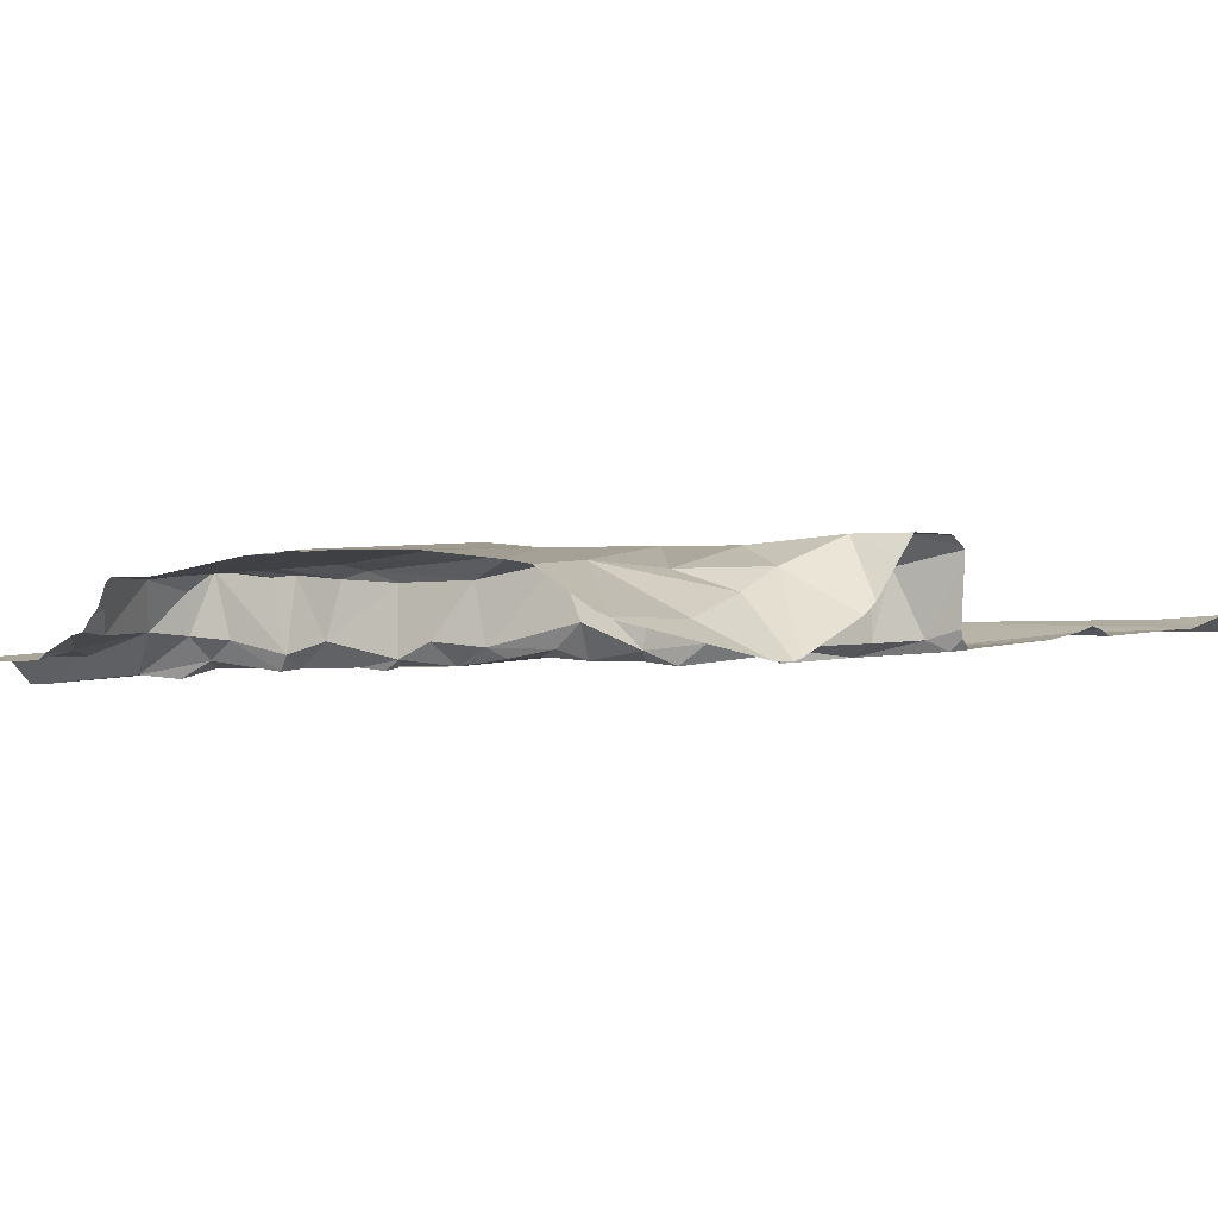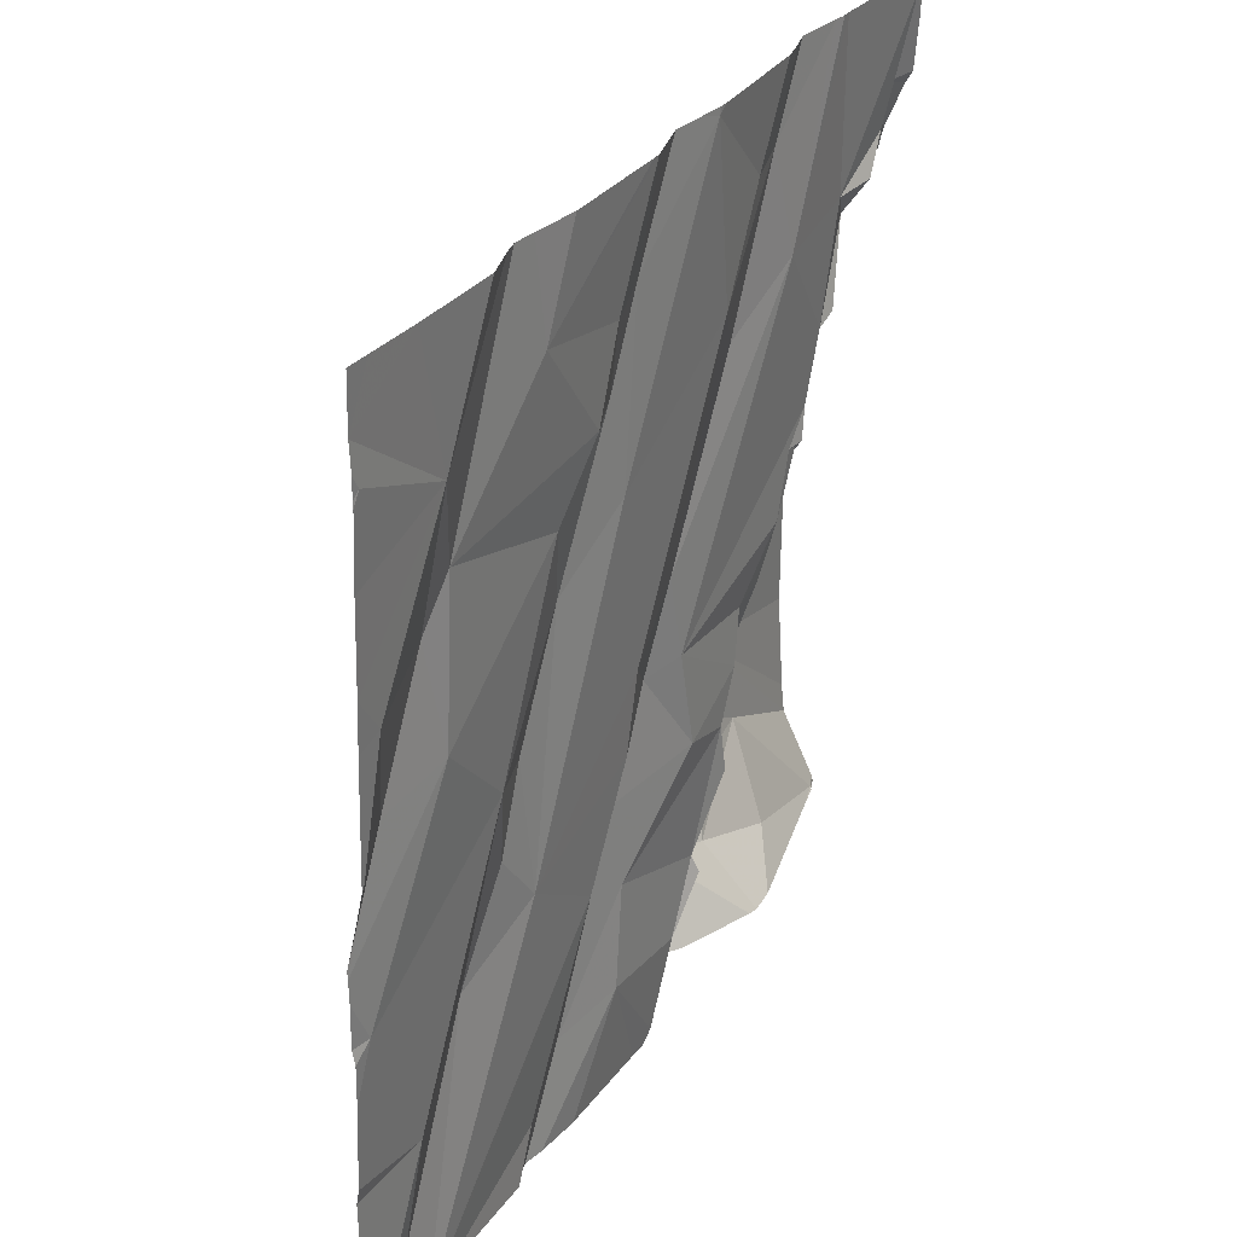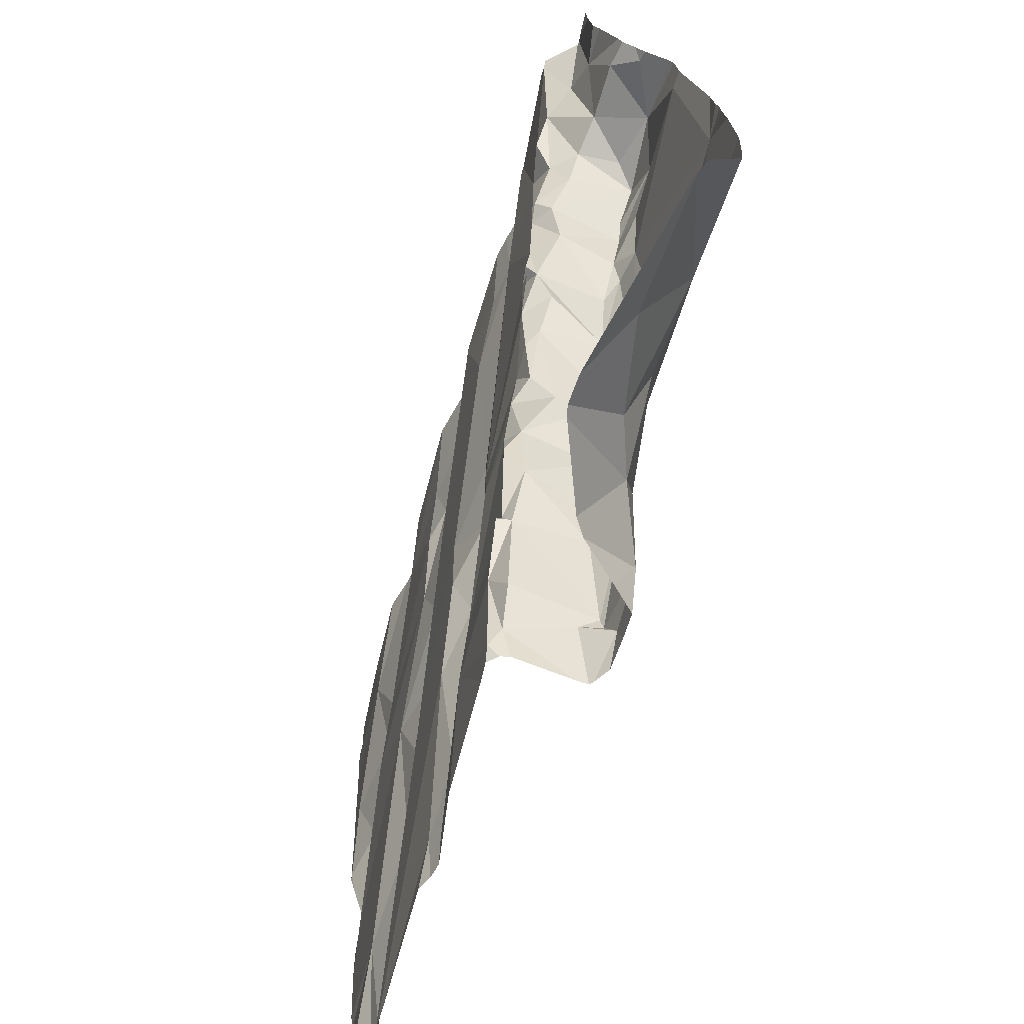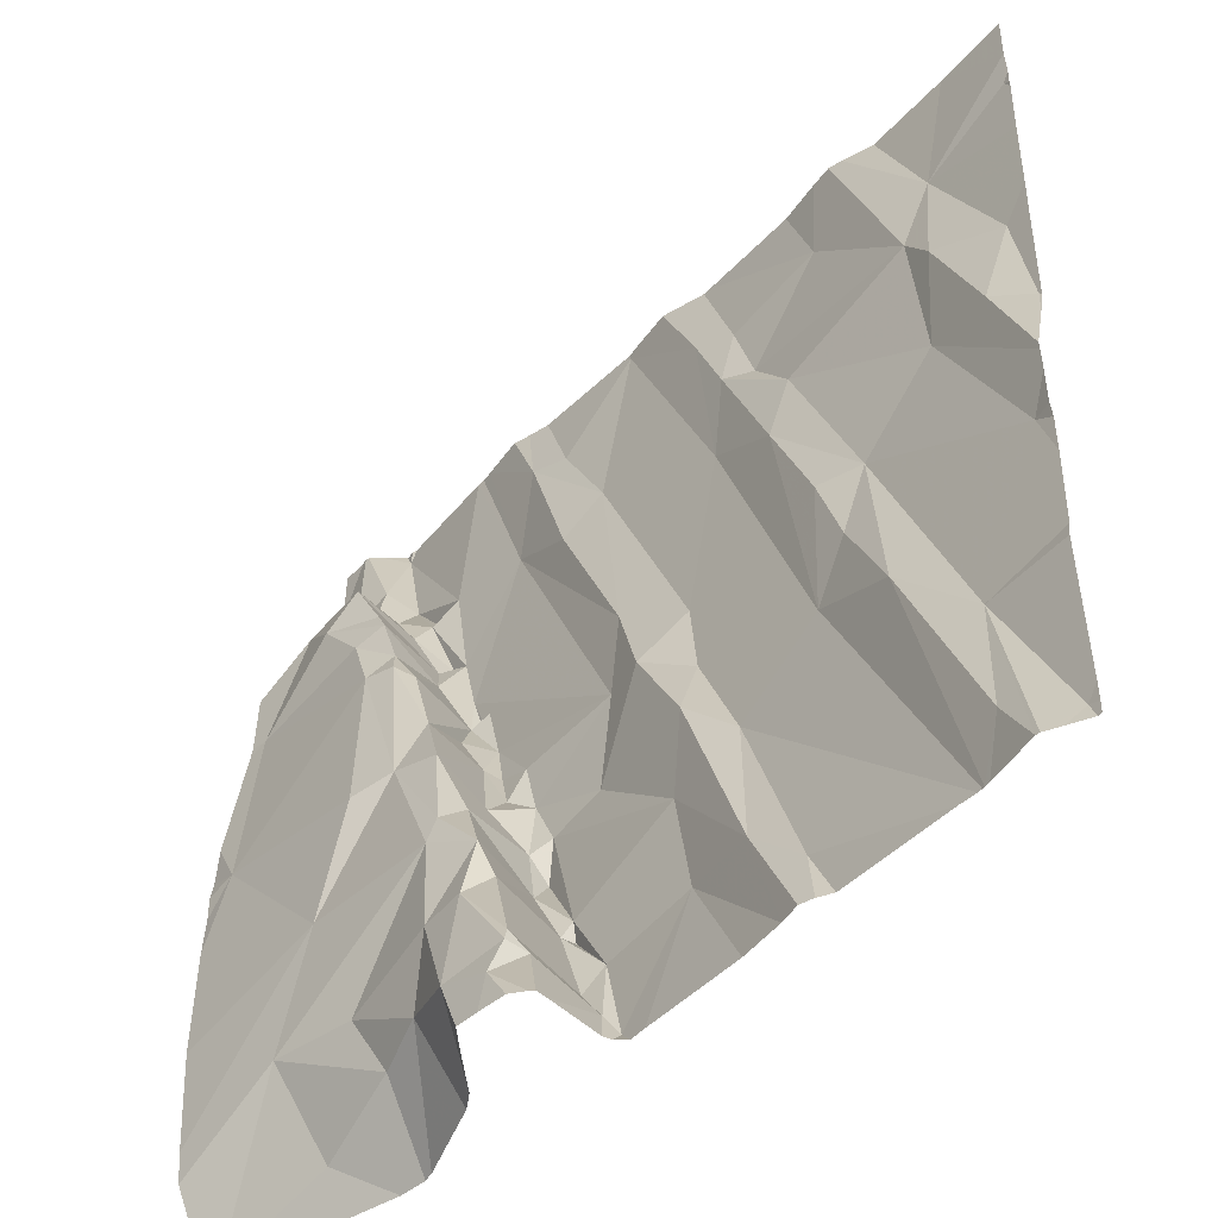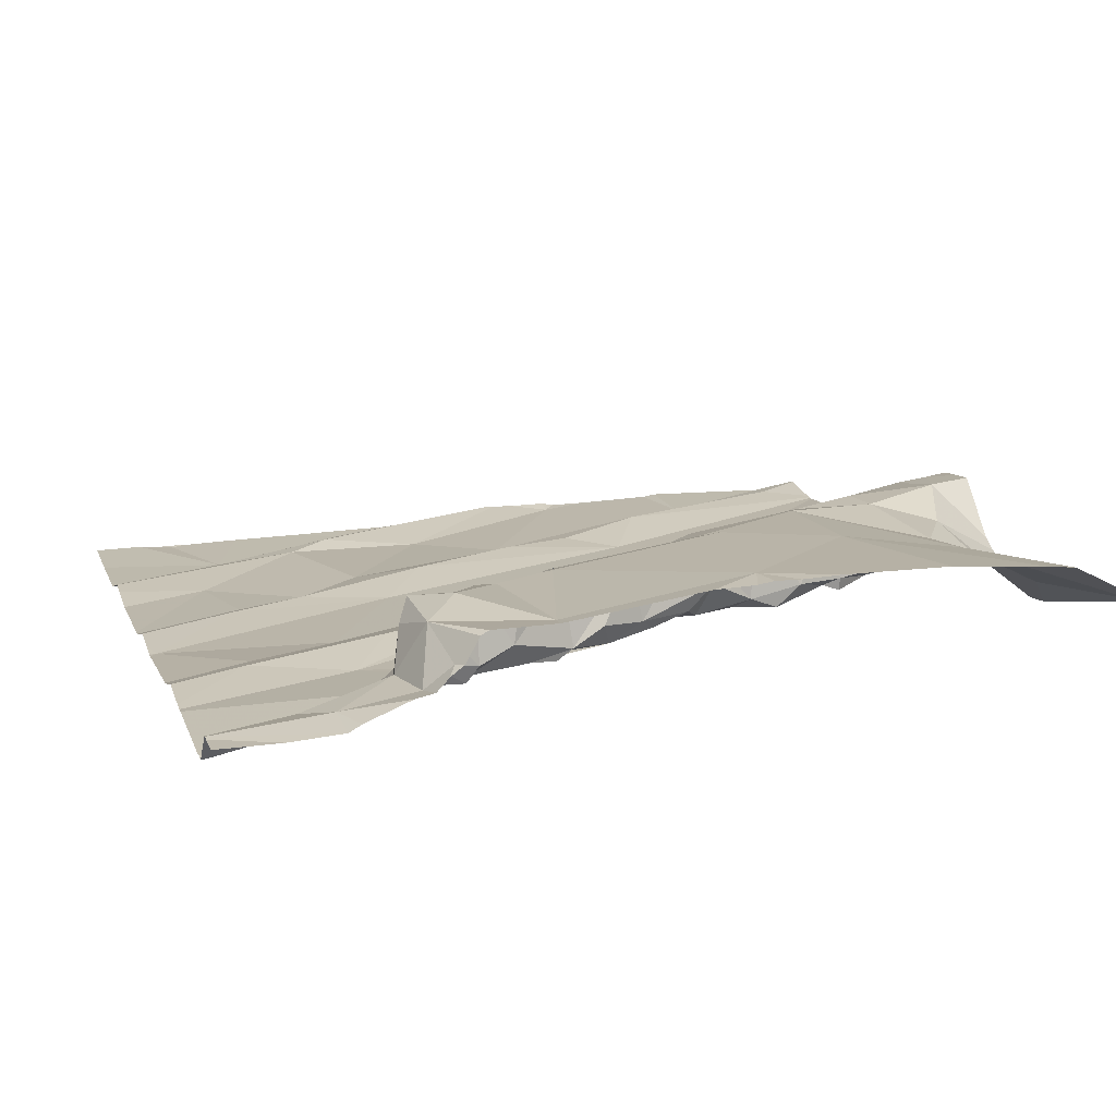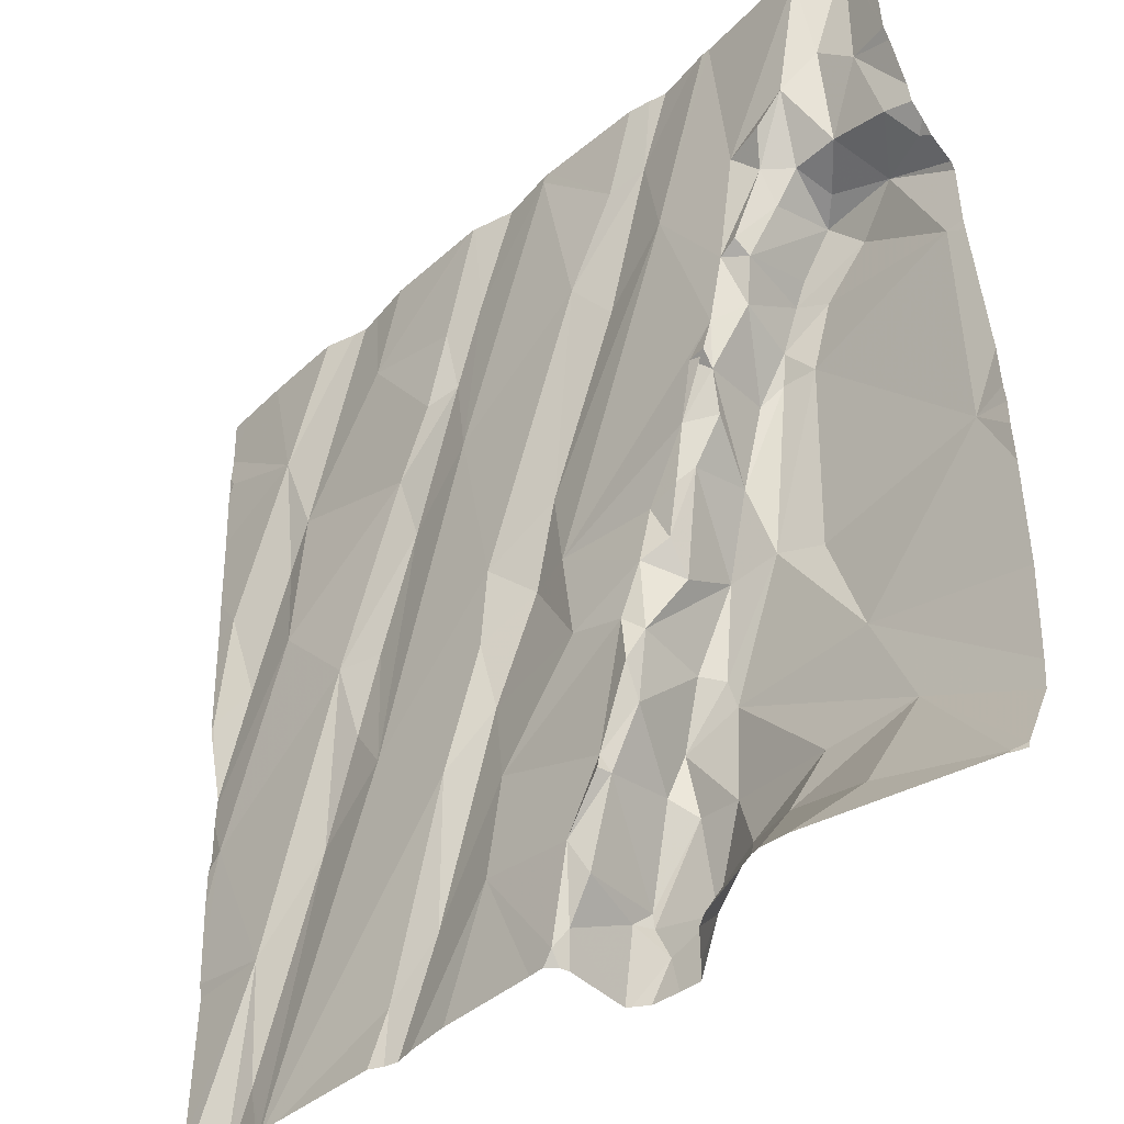
<metadata>
{"format":"obj","ext":"obj","renderer":"f3d","projection":"perspective","resolution":1024,"background":"white","views":[{"elev":2.1,"azim":-44.4,"up":"+Z"},{"elev":32.2,"azim":118.7,"up":"+Y"},{"elev":-72.8,"azim":-107.0,"up":"+Y"},{"elev":-48.0,"azim":46.8,"up":"+Y"},{"elev":11.6,"azim":-107.3,"up":"+Z"},{"elev":-42.0,"azim":-135.4,"up":"+Y"}]}
</metadata>
<code>
v -142.4 279.4 500.6
v -142 279.4 500.7
v -140.6 278.3 500.7
v -140.6 277.8 500.7
v -140.6 278.3 500.7
v -142.2 278 500.9
v -140.6 278.7 500.7
v -140.6 278.3 500.7
v -142.3 277.7 500.9
v -142.5 277.5 500.8
v -142.5 278.3 500.9
v -141.9 279.4 500.6
v -141.7 279.4 500.6
v -141.9 278 500.7
v -141.9 278.2 500.9
v -141.9 278.2 500.8
v -141.8 278 500.7
v -141.8 278.1 500.7
v -142.4 279.4 500.6
v -141.8 278 500.9
v -141.9 278 500.9
v -141.9 278 500.9
v -142 278.2 500.9
v -141.9 277.6 500.9
v -142.4 279.4 500.6
v -141.9 278.2 500.7
v -141.7 277.8 500.9
v -141.8 277.9 500.7
v -141.8 277.8 500.7
v -142.2 277.5 500.8
v -141.8 277.8 500.7
v -141.7 277.8 500.7
v -141.7 278.1 500.7
v -141.7 278.3 500.7
v -141.7 277.5 500.9
v -141.9 277.8 500.9
v -142.1 277.7 500.9
v -141.7 277.6 500.9
v -141.7 277.6 500.9
v -141.8 277.8 500.9
v -141.8 277.9 500.9
v -141.8 277.6 501
v -141.7 277.6 500.9
v -142.1 277.6 500.8
v -142.1 278.2 500.9
v -141.7 277.6 500.7
v -141.9 278.2 500.7
v -141.7 277.7 500.7
v -141.5 277.9 500.7
v -141.4 278 500.7
v -141.5 278.1 500.7
v -141.5 278.2 500.7
v -141.1 278.2 500.7
v -141.2 278.1 500.7
v -141.2 277.6 500.7
v -142.1 279.4 500.6
v -142.3 279.4 500.6
v -142.4 279.4 500.6
v -141.6 279.4 500.7
v -142.1 279.4 500.6
v -141.6 277.5 500.8
v -141.7 279.4 500.6
v -141 278.4 500.7
v -141 278 500.8
v -141.7 279.4 500.6
v -141.5 277.7 500.7
v -140.8 277.8 500.7
v -140.8 277.6 500.8
v -140.7 278.2 500.7
v -141.9 277.5 500.8
v -142.1 279.4 500.6
v -141.6 277.5 500.7
v -141.6 278.3 500.7
v -141.3 277.7 500.8
v -142.5 279.4 500.7
v -142.1 277.5 500.7
v -141.8 277.5 501
v -142.1 277.5 500.7
v -142.5 277.5 500.8
v -140.7 277.5 500.7
v -141.7 277.5 501
v -142.4 278.9 500.9
v -142.5 278.9 500.8
v -142.5 279 500.7
v -140.6 277.5 500.7
v -142.5 278.7 500.9
v -140.6 278.1 500.7
v -140.6 278.2 500.7
v -140.6 277.5 500.7
v -142.4 279.4 500.7
v -140.6 278 500.7
v -142.5 279.1 500.7
v -142.5 279.4 500.7
v -142 278.4 500.7
v -141.9 278.3 500.7
v -142.1 278.7 500.9
v -142.1 278.7 500.7
v -142.1 278.5 500.8
v -142.1 278.8 500.9
v -142 278.4 500.9
v -142.1 278.6 500.9
v -141.8 279.2 500.7
v -141.7 279 500.7
v -141.9 279.2 500.7
v -142 278.3 500.7
v -142 278.3 500.7
v -142.1 278.8 500.7
v -142 279 500.7
v -142.2 278.9 500.7
v -142.2 279 500.7
v -142.2 278.8 500.7
v -142.2 278.6 500.9
v -142.2 278.7 500.9
v -142.3 278.8 500.9
v -142.3 279 500.7
v -142.2 278.9 500.9
v -142 278.5 500.7
v -142.1 278.5 500.7
v -141.6 278.5 500.7
v -141.8 278.9 500.7
v -142.4 279 500.7
v -142.3 279.1 500.6
v -142.2 278.8 500.7
v -142.2 279 500.7
v -142.3 279 500.6
v -141.7 279.4 500.6
v -142.3 279 500.8
v -142.4 279.2 500.7
v -142.2 278.8 500.9
v -142.1 278.6 500.7
v -141.5 278.4 500.7
v -142 278.6 500.7
v -142.1 278.6 500.7
v -141.4 278.8 500.7
v -141.3 278.9 500.7
v -141.1 279.2 500.7
v -140.9 278.9 500.7
v -140.8 278.8 500.7
v -140.9 278.6 500.7
v -140.7 278.7 500.7
v -140.7 278.5 500.7
v -140.9 279.1 500.7
v -141.2 278.8 500.7
v -141.4 279.1 500.7
v -141.5 279.2 500.7
v -141.4 279 500.7
v -141.2 278.7 500.7
v -142.5 277.5 500.8
v -141.1 278.4 500.7
v -140.6 278.5 500.7
v -141.8 277.5 500.9
v -141.9 277.5 500.8
v -142.1 277.5 500.7
v -140.6 279.2 500.7
v -142.5 277.5 500.8
v -142.5 277.5 500.8
v -140.6 277.9 500.7
v -142.4 279.3 500.6
v -142.5 278.1 500.9
v -142.5 277.9 500.9
v -142.5 277.5 500.8
v -142.5 277.6 500.9
v -142.5 277.7 500.9
v -142.5 279.4 500.7
v -142.5 278.2 500.9
v -142.5 278.3 500.9
v -142 279.4 500.7
v -142.5 278.8 500.9
v -142.5 278.7 500.9
v -142.5 278.9 500.8
v -142.5 278.9 500.8
v -142.5 278.7 500.9
v -142.5 278.4 500.9
v -142.5 278.3 500.9
v -142.5 279.1 500.7
v -142.5 279.1 500.7
v -142.5 279 500.7
v -142.5 278.9 500.7
v -142.5 278.9 500.9
v -142.5 279.2 500.7
v -140.6 278.5 500.7
v -140.6 279.2 500.7
v -140.6 279.1 500.7
v -140.6 278.8 500.7
v -140.6 279 500.7
v -140.6 278.5 500.7
v -140.6 278.4 500.7
v -140.6 279.3 500.7
v -140.6 279.2 500.7
v -141.2 277.5 500.8
v -141.1 277.5 500.7
v -141.6 277.5 500.9
v -141.6 277.5 500.9
v -141.6 277.5 500.9
v -141.6 277.5 500.9
v -141.6 277.5 500.8
v -141.2 277.5 500.8
v -141.3 277.5 500.7
v -141.6 277.5 500.7
v -141.6 277.5 500.8
v -141.6 277.5 500.7
v -140.8 277.5 500.8
v -140.8 277.5 500.8
v -140.8 277.5 500.8
v -140.7 277.5 500.8
v -141.2 277.5 500.8
v -140.9 277.5 500.8
v -140.7 277.5 500.8
v -140.9 277.5 500.8
v -140.6 277.5 500.7
v -140.7 277.5 500.8
v -140.7 277.5 500.7
v -142.5 277.5 500.8
v -140.6 277.5 500.7
v -141.1 279.4 500.7
v -141.1 279.4 500.7
v -141 279.4 500.7
v -140.8 279.4 500.7
v -141 279.4 500.7
v -141.5 279.4 500.6
v -141.6 279.4 500.7
v -141.5 279.4 500.6
v -141.4 279.4 500.6
v -141.2 279.4 500.7
v -142.5 279.4 500.7
v -142.5 279.4 500.7
v -140.7 279.4 500.7
v -140.6 279.4 500.7
f 6 11 159
f 161 9 162
f 162 6 163
f 194 43 193
f 184 140 7
f 222 144 136
f 183 154 142
f 14 16 15
f 15 21 20
f 23 22 21
f 221 145 220
f 14 26 16
f 28 27 29
f 30 10 79
f 220 145 144
f 29 31 32
f 26 33 34
f 24 36 37
f 39 38 40
f 6 9 22
f 36 40 41
f 42 35 39
f 27 40 38
f 22 23 6
f 42 39 40
f 41 20 21
f 40 36 42
f 36 24 42
f 39 35 43
f 9 37 22
f 37 9 44
f 35 42 77
f 38 39 43
f 27 41 40
f 22 36 41
f 15 23 21
f 21 22 41
f 23 45 6
f 42 24 70
f 29 27 38
f 46 29 38
f 9 10 30
f 26 47 16
f 18 33 26
f 29 46 48
f 31 29 48
f 14 17 18
f 18 17 32
f 17 28 32
f 49 33 18
f 32 31 48
f 32 28 29
f 14 18 26
f 24 37 44
f 15 20 14
f 37 36 22
f 78 44 153
f 9 30 44
f 20 41 28
f 44 30 76
f 38 43 46
f 41 27 28
f 28 14 20
f 17 14 28
f 51 50 52
f 219 142 217
f 218 142 188
f 43 35 193
f 43 61 46
f 63 53 64
f 64 53 54
f 217 142 218
f 67 64 68
f 67 69 63
f 69 67 157
f 64 67 63
f 216 137 142
f 33 49 51
f 33 51 73
f 49 18 32
f 66 74 49
f 48 46 61
f 66 72 199
f 202 54 203
f 68 64 202
f 49 32 48
f 74 55 50
f 48 66 49
f 190 74 206
f 72 61 196
f 54 52 50
f 74 50 51
f 51 49 74
f 66 48 72
f 72 48 61
f 215 136 137
f 74 66 197
f 61 43 194
f 67 68 205
f 50 55 207
f 203 50 209
f 193 35 192
f 56 108 60
f 192 35 81
f 67 80 89
f 12 102 13
f 80 67 208
f 191 55 190
f 83 82 84
f 86 82 168
f 190 55 74
f 11 86 172
f 182 154 183
f 181 150 186
f 84 92 177
f 82 83 170
f 153 44 76
f 59 126 145
f 7 140 150
f 171 84 178
f 34 94 95
f 97 96 98
f 96 97 99
f 100 98 101
f 102 104 103
f 106 105 94
f 110 109 111
f 114 113 99
f 101 112 23
f 101 98 96
f 86 113 114
f 100 101 23
f 110 115 109
f 116 109 115
f 45 23 112
f 23 15 100
f 100 117 118
f 97 98 118
f 105 95 94
f 118 117 94
f 112 113 86
f 118 98 100
f 96 112 101
f 100 15 106
f 119 103 120
f 97 123 99
f 92 84 121
f 122 125 124
f 122 110 125
f 126 102 103
f 127 121 82
f 122 128 121
f 129 99 123
f 34 119 108
f 34 130 94
f 82 114 116
f 128 92 121
f 82 121 84
f 116 127 82
f 127 116 115
f 116 129 123
f 114 82 86
f 122 115 110
f 122 121 115
f 123 111 109
f 99 113 96
f 106 117 100
f 116 114 129
f 99 129 114
f 96 113 112
f 109 116 123
f 111 123 107
f 97 130 107
f 120 108 119
f 104 108 120
f 124 125 110
f 120 103 104
f 119 131 103
f 108 124 107
f 124 110 107
f 34 95 26
f 73 34 33
f 26 95 47
f 105 106 47
f 94 132 118
f 94 117 106
f 130 97 118
f 133 132 130
f 133 118 132
f 133 130 118
f 95 105 47
f 15 16 106
f 47 106 16
f 127 115 121
f 108 107 130
f 11 112 86
f 112 11 45
f 111 107 110
f 94 130 132
f 45 11 6
f 34 108 130
f 107 123 97
f 63 149 53
f 138 137 139
f 140 138 141
f 138 140 142
f 137 138 142
f 135 143 137
f 137 143 139
f 144 145 146
f 137 136 135
f 135 144 146
f 146 134 147
f 147 143 146
f 146 143 135
f 134 146 145
f 131 134 103
f 103 134 126
f 5 69 3
f 51 52 73
f 63 139 143
f 73 119 34
f 147 134 54
f 131 119 73
f 54 53 149
f 149 147 54
f 131 54 134
f 147 63 143
f 149 63 147
f 131 73 52
f 63 69 139
f 139 141 138
f 134 145 126
f 52 54 131
f 141 139 5
f 7 150 181
f 152 42 70
f 183 142 185
f 142 140 184
f 141 150 140
f 151 42 152
f 13 126 65
f 150 141 8
f 81 35 77
f 92 128 93
f 164 175 225
f 57 124 71
f 122 124 158
f 93 158 90
f 167 102 12
f 102 126 13
f 158 128 122
f 108 104 60
f 71 108 56
f 144 135 136
f 215 137 216
f 222 136 223
f 188 154 189
f 220 144 222
f 216 142 219
f 218 188 227
f 59 145 221
f 77 42 151
f 8 141 5
f 159 11 165
f 160 6 159
f 3 69 88
f 161 10 9
f 167 104 102
f 162 9 6
f 5 139 69
f 163 6 160
f 155 161 213
f 76 30 79
f 165 11 166
f 4 67 89
f 85 80 210
f 166 11 174
f 79 10 156
f 168 82 179
f 169 86 168
f 19 158 1
f 170 83 171
f 89 80 85
f 78 24 44
f 171 83 84
f 25 158 57
f 172 86 169
f 173 11 172
f 87 69 91
f 174 11 173
f 175 92 75
f 176 92 175
f 70 24 78
f 177 92 176
f 88 69 87
f 178 84 177
f 1 158 25
f 179 82 170
f 91 69 157
f 157 67 4
f 156 10 148
f 185 142 184
f 2 104 167
f 186 150 187
f 148 10 155
f 187 150 8
f 188 142 154
f 155 10 161
f 189 154 182
f 60 104 2
f 195 61 194
f 196 61 195
f 197 66 198
f 65 126 62
f 62 126 59
f 198 66 201
f 199 72 200
f 71 124 108
f 200 72 196
f 201 66 199
f 202 64 54
f 57 158 124
f 203 54 50
f 58 158 19
f 204 68 202
f 205 68 204
f 206 74 197
f 207 55 191
f 90 158 58
f 208 67 205
f 209 50 207
f 75 92 93
f 210 80 212
f 93 128 158
f 211 80 208
f 212 80 211
f 164 180 175
f 214 85 210
f 223 136 224
f 224 136 215
f 225 175 75
f 226 180 164
f 227 188 228

</code>
